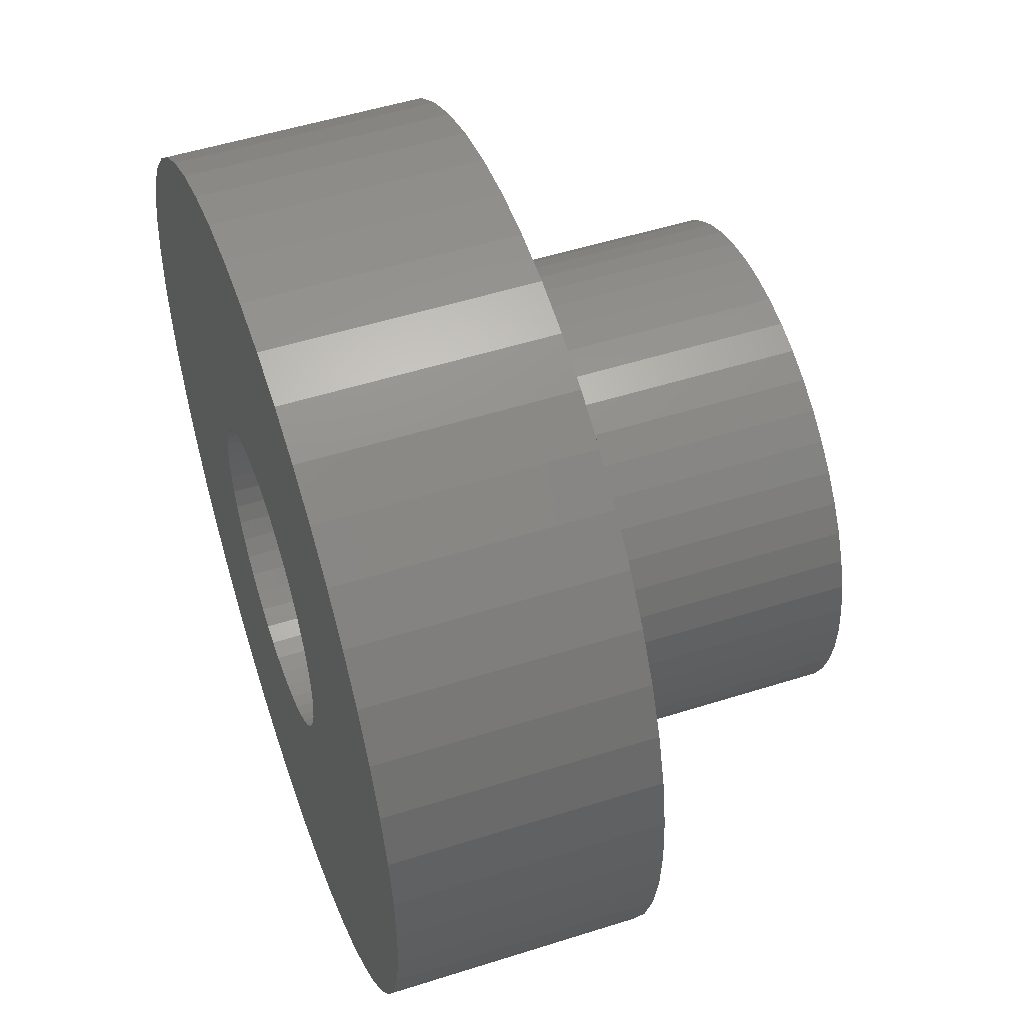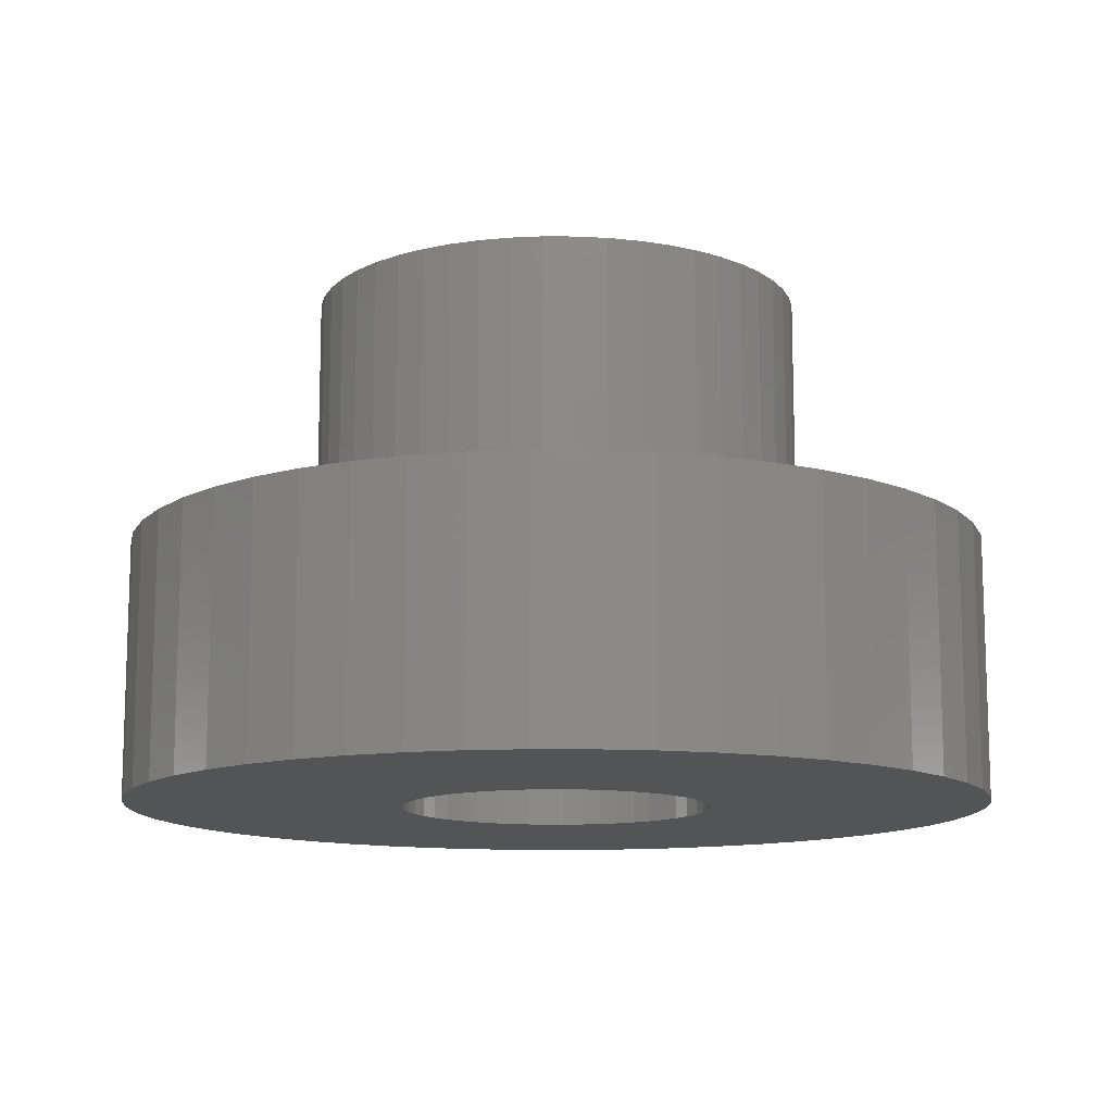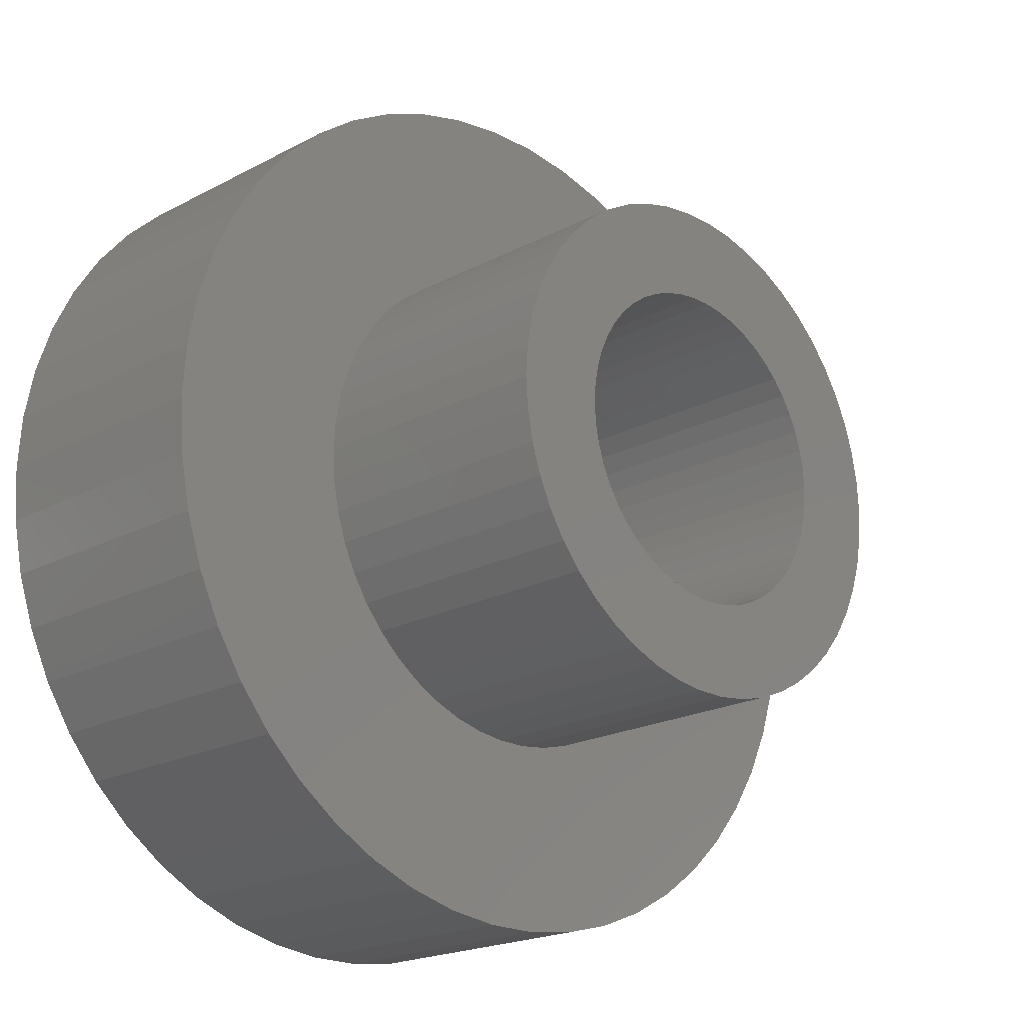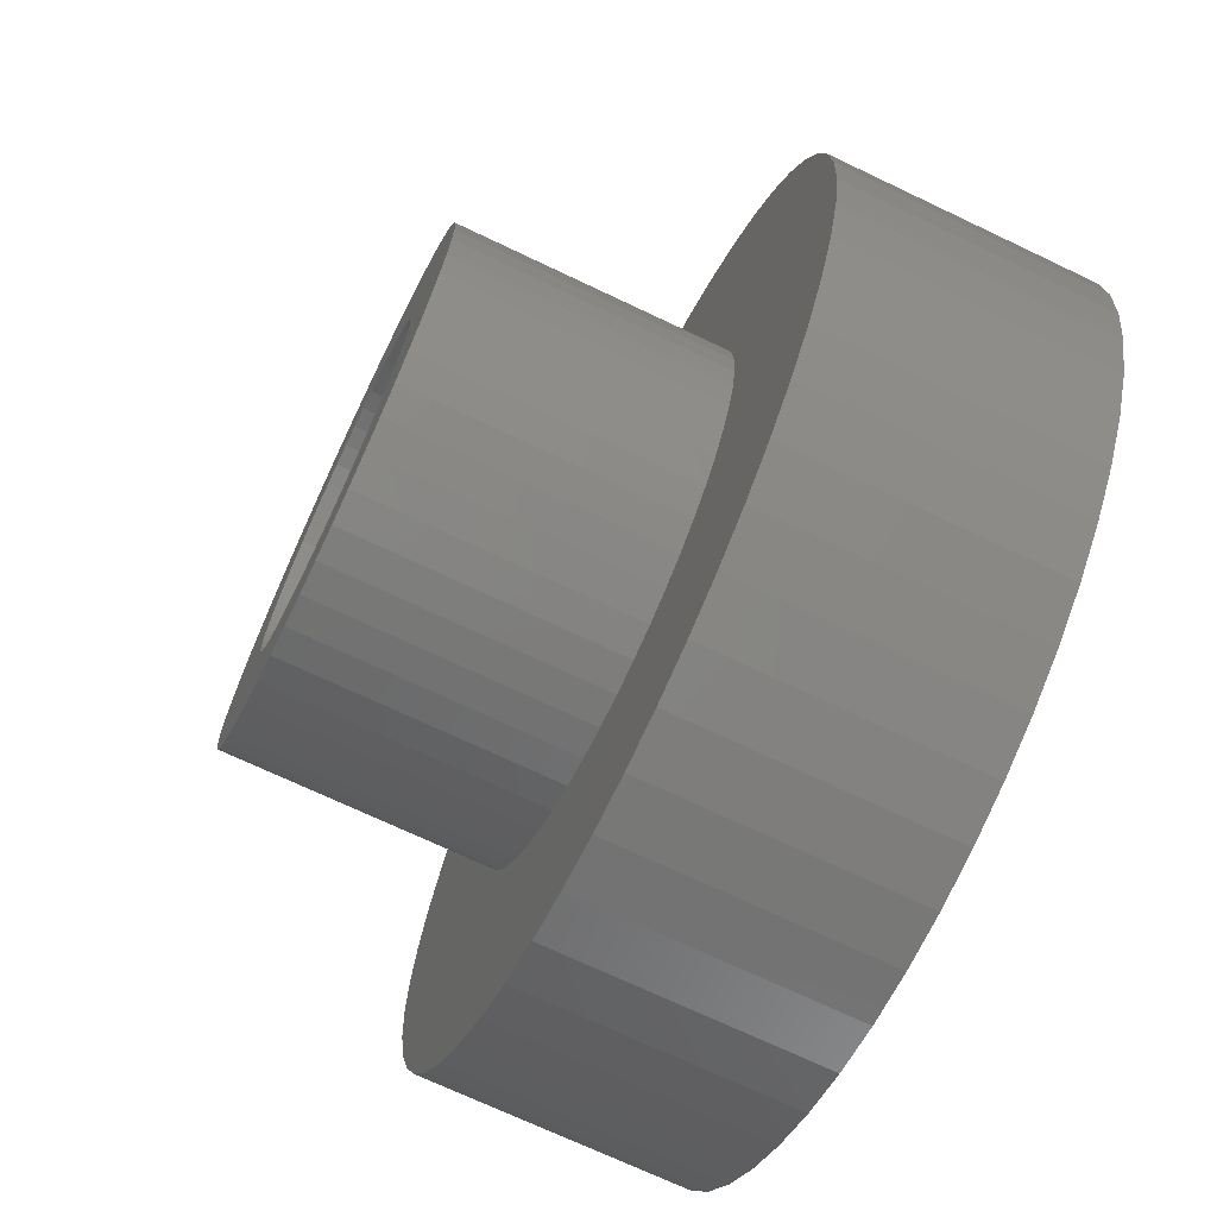
<metadata>
{"format":"stl","ext":"stl","renderer":"f3d","projection":"perspective","resolution":1024,"background":"white","views":[{"elev":51.7,"azim":-109.0,"up":"+Y"},{"elev":-12.3,"azim":57.0,"up":"+Z"},{"elev":-20.0,"azim":-45.6,"up":"+Y"},{"elev":-70.7,"azim":64.5,"up":"+Y"}]}
</metadata>
<code>
# stl→obj: 300 verts, 600 faces
v 5 0 1.5
v 4.961 0.6267 -1.5
v 4.961 0.6267 1.5
v 5 0 -1.5
v -5 0 -1.5
v -4.961 0.6267 1.5
v -4.961 0.6267 -1.5
v -5 0 1.5
v 0.314 4.99 -1.5
v -0.314 4.99 1.5
v 0.314 4.99 1.5
v -0.314 4.99 -1.5
v -0.314 -4.99 -1.5
v 0.314 -4.99 1.5
v -0.314 -4.99 1.5
v 0.314 -4.99 -1.5
v 3.645 3.423 -1.5
v 3.187 3.853 1.5
v 3.645 3.423 1.5
v 3.187 3.853 -1.5
v -3.187 3.853 -1.5
v -3.645 3.423 1.5
v -3.187 3.853 1.5
v -3.645 3.423 -1.5
v -1.545 4.755 -1.5
v -2.129 4.524 1.5
v -1.545 4.755 1.5
v -2.129 4.524 -1.5
v 4.649 1.841 1.5
v 4.382 2.409 -1.5
v 4.382 2.409 1.5
v 4.649 1.841 -1.5
v 4.843 1.243 -1.5
v 4.843 1.243 1.5
v 2.129 4.524 -1.5
v 1.545 4.755 1.5
v 2.129 4.524 1.5
v 1.545 4.755 -1.5
v 0.9369 4.911 1.5
v 0.9369 4.911 -1.5
v 2.679 4.222 -1.5
v 2.679 4.222 1.5
v -4.649 1.841 -1.5
v -4.382 2.409 1.5
v -4.382 2.409 -1.5
v -4.649 1.841 1.5
v -4.045 2.939 -1.5
v -4.045 2.939 1.5
v -4.843 1.243 -1.5
v -4.843 1.243 1.5
v -0.9369 4.911 -1.5
v -0.9369 4.911 1.5
v 0.9369 -4.911 1.5
v 0.9369 -4.911 -1.5
v 4.045 2.939 1.5
v 4.045 2.939 -1.5
v 2.85 0 1.5
v 2.828 0.3572 1.5
v 4.961 -0.6267 1.5
v 2.76 0.7088 1.5
v 2.828 -0.3572 1.5
v 2.65 1.049 1.5
v 4.843 -1.243 1.5
v 2.497 1.373 1.5
v 2.76 -0.7088 1.5
v 2.306 1.675 1.5
v 4.649 -1.841 1.5
v 2.078 1.951 1.5
v 2.65 -1.049 1.5
v 4.382 -2.409 1.5
v 1.817 2.196 1.5
v 1.527 2.406 1.5
v 1.213 2.579 1.5
v 0.8807 2.711 1.5
v 0.534 2.8 1.5
v 0.179 2.844 1.5
v -0.179 2.844 1.5
v -0.534 2.8 1.5
v -0.8807 2.711 1.5
v -1.213 2.579 1.5
v -1.527 2.406 1.5
v -2.679 4.222 1.5
v -1.817 2.196 1.5
v -2.078 1.951 1.5
v -2.306 1.675 1.5
v -2.497 1.373 1.5
v -2.65 1.049 1.5
v 2.497 -1.373 1.5
v 4.045 -2.939 1.5
v 2.306 -1.675 1.5
v 3.645 -3.423 1.5
v 2.078 -1.951 1.5
v 3.187 -3.853 1.5
v 1.817 -2.196 1.5
v 2.679 -4.222 1.5
v 1.527 -2.406 1.5
v 2.129 -4.524 1.5
v 1.213 -2.579 1.5
v 1.545 -4.755 1.5
v 0.8807 -2.711 1.5
v 0.534 -2.8 1.5
v 0.179 -2.844 1.5
v -0.179 -2.844 1.5
v -0.534 -2.8 1.5
v -0.9369 -4.911 1.5
v -0.8807 -2.711 1.5
v -1.545 -4.755 1.5
v -1.213 -2.579 1.5
v -2.129 -4.524 1.5
v -1.527 -2.406 1.5
v -2.679 -4.222 1.5
v -1.817 -2.196 1.5
v -3.187 -3.853 1.5
v -2.078 -1.951 1.5
v -3.645 -3.423 1.5
v -2.306 -1.675 1.5
v -4.045 -2.939 1.5
v -2.497 -1.373 1.5
v -4.382 -2.409 1.5
v -2.65 -1.049 1.5
v -4.649 -1.841 1.5
v -2.76 -0.7088 1.5
v -4.843 -1.243 1.5
v -2.828 -0.3572 1.5
v -4.961 -0.6267 1.5
v -2.85 0 1.5
v -2.76 0.7088 1.5
v -2.828 0.3572 1.5
v -2.679 4.222 -1.5
v 4.961 -0.6267 -1.5
v 4.843 -1.243 -1.5
v -3.645 -3.423 -1.5
v -3.187 -3.853 -1.5
v -4.382 -2.409 -1.5
v -4.649 -1.841 -1.5
v -4.045 -2.939 -1.5
v 1.8 0 -1.5
v 1.786 -0.2256 -1.5
v 1.743 -0.4476 -1.5
v 4.649 -1.841 -1.5
v 1.786 0.2256 -1.5
v 1.674 -0.6626 -1.5
v 4.382 -2.409 -1.5
v 1.577 -0.8672 -1.5
v 4.045 -2.939 -1.5
v 1.743 0.4476 -1.5
v 1.456 -1.058 -1.5
v 3.645 -3.423 -1.5
v 1.312 -1.232 -1.5
v 3.187 -3.853 -1.5
v 1.674 0.6626 -1.5
v 1.147 -1.387 -1.5
v 2.679 -4.222 -1.5
v 0.9645 -1.52 -1.5
v 2.129 -4.524 -1.5
v 1.577 0.8672 -1.5
v 0.7664 -1.629 -1.5
v 1.545 -4.755 -1.5
v 0.5562 -1.712 -1.5
v 0.3373 -1.768 -1.5
v 0.113 -1.796 -1.5
v -0.113 -1.796 -1.5
v -0.3373 -1.768 -1.5
v -0.9369 -4.911 -1.5
v -0.5562 -1.712 -1.5
v -1.545 -4.755 -1.5
v -0.7664 -1.629 -1.5
v -2.129 -4.524 -1.5
v -0.9645 -1.52 -1.5
v -2.679 -4.222 -1.5
v -1.147 -1.387 -1.5
v -1.312 -1.232 -1.5
v -1.456 -1.058 -1.5
v -1.577 -0.8672 -1.5
v 1.456 1.058 -1.5
v 1.312 1.232 -1.5
v 1.147 1.387 -1.5
v 0.9645 1.52 -1.5
v 0.7664 1.629 -1.5
v 0.5562 1.712 -1.5
v 0.3373 1.768 -1.5
v 0.113 1.796 -1.5
v -0.113 1.796 -1.5
v -0.3373 1.768 -1.5
v -0.5562 1.712 -1.5
v -0.7664 1.629 -1.5
v -0.9645 1.52 -1.5
v -1.147 1.387 -1.5
v -1.312 1.232 -1.5
v -1.456 1.058 -1.5
v -1.577 0.8672 -1.5
v -1.674 0.6626 -1.5
v -1.743 0.4476 -1.5
v -1.786 0.2256 -1.5
v -1.8 0 -1.5
v -1.674 -0.6626 -1.5
v -1.743 -0.4476 -1.5
v -4.843 -1.243 -1.5
v -1.786 -0.2256 -1.5
v -4.961 -0.6267 -1.5
v -2.65 1.049 4.5
v -2.76 0.7088 4.5
v 2.497 1.373 4.5
v 2.306 1.675 4.5
v 0.8807 2.711 4.5
v 1.213 2.579 4.5
v -1.213 2.579 4.5
v -0.8807 2.711 4.5
v -2.497 1.373 4.5
v 2.76 -0.7088 4.5
v 2.828 -0.3572 4.5
v 1.817 2.196 4.5
v 2.078 1.951 4.5
v 1.527 2.406 4.5
v -2.828 0.3572 4.5
v -2.078 1.951 4.5
v -2.306 1.675 4.5
v -1.527 2.406 4.5
v -0.534 2.8 4.5
v -0.179 2.844 4.5
v 2.85 0 4.5
v 2.828 0.3572 4.5
v -1.817 -2.196 4.5
v -2.078 -1.951 4.5
v -2.65 -1.049 4.5
v -2.497 -1.373 4.5
v 1.527 -2.406 4.5
v 1.213 -2.579 4.5
v 0.179 2.844 4.5
v 0.534 2.8 4.5
v -2.85 0 4.5
v 1.8 0 4.5
v 1.786 0.2256 4.5
v 2.76 0.7088 4.5
v 1.743 0.4476 4.5
v 2.65 1.049 4.5
v 1.786 -0.2256 4.5
v 1.674 0.6626 4.5
v 1.577 0.8672 4.5
v 1.743 -0.4476 4.5
v 1.456 1.058 4.5
v 2.65 -1.049 4.5
v 1.312 1.232 4.5
v 1.674 -0.6626 4.5
v 2.497 -1.373 4.5
v 1.147 1.387 4.5
v 0.9645 1.52 4.5
v 0.7664 1.629 4.5
v 0.5562 1.712 4.5
v 0.3373 1.768 4.5
v 0.113 1.796 4.5
v -0.113 1.796 4.5
v -0.3373 1.768 4.5
v -0.5562 1.712 4.5
v -0.7664 1.629 4.5
v -0.9645 1.52 4.5
v -1.147 1.387 4.5
v -1.817 2.196 4.5
v -1.312 1.232 4.5
v -1.456 1.058 4.5
v -1.577 0.8672 4.5
v -1.674 0.6626 4.5
v 1.577 -0.8672 4.5
v 2.306 -1.675 4.5
v 1.456 -1.058 4.5
v 2.078 -1.951 4.5
v 1.312 -1.232 4.5
v 1.817 -2.196 4.5
v 1.147 -1.387 4.5
v 0.9645 -1.52 4.5
v 0.7664 -1.629 4.5
v 0.8807 -2.711 4.5
v 0.5562 -1.712 4.5
v 0.534 -2.8 4.5
v 0.3373 -1.768 4.5
v 0.179 -2.844 4.5
v 0.113 -1.796 4.5
v -0.113 -1.796 4.5
v -0.179 -2.844 4.5
v -0.3373 -1.768 4.5
v -0.534 -2.8 4.5
v -0.5562 -1.712 4.5
v -0.8807 -2.711 4.5
v -0.7664 -1.629 4.5
v -1.213 -2.579 4.5
v -0.9645 -1.52 4.5
v -1.527 -2.406 4.5
v -1.147 -1.387 4.5
v -1.312 -1.232 4.5
v -1.456 -1.058 4.5
v -2.306 -1.675 4.5
v -1.577 -0.8672 4.5
v -1.674 -0.6626 4.5
v -1.743 -0.4476 4.5
v -2.76 -0.7088 4.5
v -1.786 -0.2256 4.5
v -2.828 -0.3572 4.5
v -1.8 0 4.5
v -1.743 0.4476 4.5
v -1.786 0.2256 4.5
f 1 2 3
f 2 1 4
f 5 6 7
f 6 5 8
f 9 10 11
f 10 9 12
f 13 14 15
f 14 13 16
f 17 18 19
f 18 17 20
f 21 22 23
f 22 21 24
f 25 26 27
f 26 25 28
f 29 30 31
f 30 29 32
f 3 33 34
f 33 3 2
f 35 36 37
f 36 35 38
f 38 39 36
f 39 38 40
f 41 37 42
f 37 41 35
f 43 44 45
f 44 43 46
f 47 22 24
f 22 47 48
f 49 46 43
f 46 49 50
f 51 27 52
f 27 51 25
f 16 53 14
f 53 16 54
f 34 32 29
f 32 34 33
f 55 17 19
f 17 55 56
f 31 56 55
f 56 31 30
f 40 11 39
f 11 40 9
f 20 42 18
f 42 20 41
f 45 48 47
f 48 45 44
f 7 50 49
f 50 7 6
f 57 1 3
f 58 3 34
f 1 57 59
f 60 34 29
f 61 59 57
f 62 29 31
f 59 61 63
f 64 31 55
f 65 63 61
f 66 55 19
f 63 65 67
f 68 19 18
f 69 67 65
f 67 69 70
f 3 58 57
f 34 60 58
f 71 18 42
f 29 62 60
f 31 64 62
f 55 66 64
f 72 42 37
f 19 68 66
f 18 71 68
f 73 37 36
f 42 72 71
f 37 73 72
f 74 36 39
f 36 74 73
f 39 75 74
f 11 75 39
f 11 76 75
f 11 77 76
f 10 77 11
f 10 78 77
f 52 78 10
f 78 52 79
f 27 79 52
f 79 27 80
f 26 80 27
f 80 26 81
f 82 81 26
f 81 82 83
f 23 83 82
f 83 23 84
f 22 84 23
f 84 22 85
f 48 85 22
f 85 48 86
f 44 86 48
f 86 44 87
f 88 70 69
f 70 88 89
f 90 89 88
f 89 90 91
f 92 91 90
f 91 92 93
f 94 93 92
f 93 94 95
f 96 95 94
f 95 96 97
f 98 97 96
f 97 98 99
f 100 99 98
f 99 100 53
f 101 53 100
f 101 14 53
f 102 14 101
f 103 14 102
f 103 15 14
f 104 15 103
f 105 104 106
f 104 105 15
f 107 106 108
f 109 108 110
f 106 107 105
f 111 110 112
f 113 112 114
f 108 109 107
f 115 114 116
f 117 116 118
f 119 118 120
f 110 111 109
f 121 120 122
f 123 122 124
f 125 124 126
f 46 87 44
f 112 113 111
f 87 46 127
f 114 115 113
f 50 127 46
f 116 117 115
f 127 50 128
f 118 119 117
f 6 128 50
f 120 121 119
f 128 6 126
f 122 123 121
f 8 126 6
f 124 125 123
f 126 8 125
f 28 82 26
f 82 28 129
f 129 23 82
f 23 129 21
f 12 52 10
f 52 12 51
f 63 130 59
f 130 63 131
f 132 113 115
f 113 132 133
f 134 121 135
f 121 134 119
f 132 117 136
f 117 132 115
f 137 4 130
f 138 130 131
f 4 137 2
f 139 131 140
f 141 2 137
f 142 140 143
f 2 141 33
f 144 143 145
f 146 33 141
f 147 145 148
f 33 146 32
f 149 148 150
f 151 32 146
f 152 150 153
f 32 151 30
f 154 153 155
f 156 30 151
f 30 156 56
f 130 138 137
f 131 139 138
f 140 142 139
f 143 144 142
f 157 155 158
f 145 147 144
f 148 149 147
f 150 152 149
f 153 154 152
f 159 158 54
f 155 157 154
f 158 159 157
f 54 160 159
f 16 160 54
f 16 161 160
f 16 162 161
f 13 162 16
f 13 163 162
f 164 163 13
f 163 164 165
f 166 165 164
f 165 166 167
f 168 167 166
f 167 168 169
f 170 169 168
f 169 170 171
f 133 171 170
f 171 133 172
f 132 172 133
f 172 132 173
f 136 173 132
f 173 136 174
f 175 56 156
f 56 175 17
f 176 17 175
f 17 176 20
f 177 20 176
f 20 177 41
f 178 41 177
f 41 178 35
f 179 35 178
f 35 179 38
f 180 38 179
f 38 180 40
f 181 40 180
f 181 9 40
f 182 9 181
f 183 9 182
f 183 12 9
f 184 12 183
f 51 184 185
f 25 185 186
f 184 51 12
f 28 186 187
f 129 187 188
f 21 188 189
f 24 189 190
f 185 25 51
f 47 190 191
f 45 191 192
f 43 192 193
f 49 193 194
f 7 194 195
f 134 174 136
f 186 28 25
f 174 134 196
f 187 129 28
f 135 196 134
f 188 21 129
f 196 135 197
f 189 24 21
f 198 197 135
f 190 47 24
f 197 198 199
f 191 45 47
f 200 199 198
f 192 43 45
f 199 200 195
f 193 49 43
f 5 195 200
f 194 7 49
f 195 5 7
f 155 95 97
f 95 155 153
f 70 140 67
f 140 70 143
f 59 4 1
f 4 59 130
f 166 105 107
f 105 166 164
f 135 123 198
f 123 135 121
f 150 91 93
f 91 150 148
f 158 97 99
f 97 158 155
f 54 99 53
f 99 54 158
f 89 143 70
f 143 89 145
f 91 145 89
f 145 91 148
f 67 131 63
f 131 67 140
f 164 15 105
f 15 164 13
f 168 107 109
f 107 168 166
f 136 119 134
f 119 136 117
f 198 125 200
f 125 198 123
f 200 8 5
f 8 200 125
f 153 93 95
f 93 153 150
f 170 109 111
f 109 170 168
f 133 111 113
f 111 133 170
f 127 201 87
f 201 127 202
f 203 66 204
f 66 203 64
f 73 205 206
f 205 73 74
f 79 207 208
f 207 79 80
f 87 209 86
f 209 87 201
f 210 61 211
f 61 210 65
f 68 212 213
f 212 68 71
f 71 214 212
f 214 71 72
f 128 202 127
f 202 128 215
f 85 216 84
f 216 85 217
f 80 218 207
f 218 80 81
f 77 219 220
f 219 77 78
f 221 58 222
f 58 221 57
f 114 223 224
f 223 114 112
f 118 225 120
f 225 118 226
f 98 227 228
f 227 98 96
f 204 68 213
f 68 204 66
f 76 220 229
f 220 76 77
f 74 230 205
f 230 74 75
f 72 206 214
f 206 72 73
f 126 215 128
f 215 126 231
f 232 221 222
f 233 222 234
f 221 232 211
f 235 234 236
f 237 211 232
f 238 236 203
f 211 237 210
f 239 203 204
f 240 210 237
f 241 204 213
f 210 240 242
f 243 213 212
f 244 242 240
f 242 244 245
f 222 233 232
f 234 235 233
f 236 238 235
f 203 239 238
f 246 212 214
f 204 241 239
f 213 243 241
f 247 214 206
f 212 246 243
f 214 247 246
f 248 206 205
f 206 248 247
f 205 249 248
f 230 249 205
f 230 250 249
f 229 250 230
f 229 251 250
f 229 252 251
f 220 252 229
f 220 253 252
f 219 253 220
f 219 254 253
f 208 254 219
f 254 208 255
f 207 255 208
f 255 207 256
f 218 256 207
f 256 218 257
f 258 257 218
f 257 258 259
f 216 259 258
f 259 216 260
f 217 260 216
f 260 217 261
f 261 209 262
f 209 261 217
f 263 245 244
f 245 263 264
f 265 264 263
f 264 265 266
f 267 266 265
f 266 267 268
f 269 268 267
f 268 269 227
f 270 227 269
f 227 270 228
f 271 228 270
f 228 271 272
f 273 272 271
f 273 274 272
f 275 274 273
f 275 276 274
f 277 276 275
f 278 276 277
f 278 279 276
f 280 279 278
f 280 281 279
f 282 281 280
f 283 282 284
f 282 283 281
f 285 284 286
f 287 286 288
f 284 285 283
f 223 288 289
f 224 289 290
f 286 287 285
f 291 290 292
f 226 292 293
f 225 293 294
f 295 294 296
f 288 223 287
f 297 296 298
f 201 262 209
f 262 201 299
f 289 224 223
f 202 299 201
f 290 291 224
f 299 202 300
f 292 226 291
f 215 300 202
f 293 225 226
f 300 215 298
f 294 295 225
f 231 298 215
f 296 297 295
f 298 231 297
f 86 217 85
f 217 86 209
f 78 208 219
f 208 78 79
f 81 258 218
f 258 81 83
f 83 216 258
f 216 83 84
f 103 276 279
f 276 103 102
f 120 295 122
f 295 120 225
f 116 226 118
f 226 116 291
f 102 274 276
f 274 102 101
f 94 266 268
f 266 94 92
f 236 64 203
f 64 236 62
f 234 62 236
f 62 234 60
f 222 60 234
f 60 222 58
f 75 229 230
f 229 75 76
f 211 57 221
f 57 211 61
f 245 69 242
f 69 245 88
f 242 65 210
f 65 242 69
f 110 285 287
f 285 110 108
f 106 281 283
f 281 106 104
f 124 231 126
f 231 124 297
f 114 291 116
f 291 114 224
f 100 228 272
f 228 100 98
f 101 272 274
f 272 101 100
f 96 268 227
f 268 96 94
f 264 88 245
f 88 264 90
f 266 90 264
f 90 266 92
f 104 279 281
f 279 104 103
f 122 297 124
f 297 122 295
f 112 287 223
f 287 112 110
f 108 283 285
f 283 108 106
f 137 233 141
f 233 137 232
f 298 194 300
f 194 298 195
f 183 251 252
f 251 183 182
f 161 278 277
f 278 161 162
f 177 243 246
f 243 177 176
f 189 257 259
f 257 189 188
f 186 254 255
f 254 186 185
f 151 239 156
f 239 151 238
f 141 235 146
f 235 141 233
f 180 248 249
f 248 180 179
f 181 249 250
f 249 181 180
f 178 246 247
f 246 178 177
f 262 191 261
f 191 262 192
f 261 190 260
f 190 261 191
f 299 192 262
f 192 299 193
f 188 256 257
f 256 188 187
f 185 253 254
f 253 185 184
f 160 277 275
f 277 160 161
f 146 238 151
f 238 146 235
f 175 243 176
f 243 175 241
f 156 241 175
f 241 156 239
f 182 250 251
f 250 182 181
f 179 247 248
f 247 179 178
f 300 193 299
f 193 300 194
f 184 252 253
f 252 184 183
f 138 232 137
f 232 138 237
f 149 269 267
f 269 149 152
f 139 237 138
f 237 139 240
f 157 273 271
f 273 157 159
f 260 189 259
f 189 260 190
f 187 255 256
f 255 187 186
f 154 271 270
f 271 154 157
f 144 244 142
f 244 144 263
f 149 265 147
f 265 149 267
f 169 288 286
f 288 169 171
f 163 282 280
f 282 163 165
f 293 197 294
f 197 293 196
f 159 275 273
f 275 159 160
f 152 270 269
f 270 152 154
f 142 240 139
f 240 142 244
f 147 263 144
f 263 147 265
f 162 280 278
f 280 162 163
f 171 289 288
f 289 171 172
f 292 196 293
f 196 292 174
f 294 199 296
f 199 294 197
f 296 195 298
f 195 296 199
f 165 284 282
f 284 165 167
f 167 286 284
f 286 167 169
f 290 174 292
f 174 290 173
f 289 173 290
f 173 289 172

</code>
